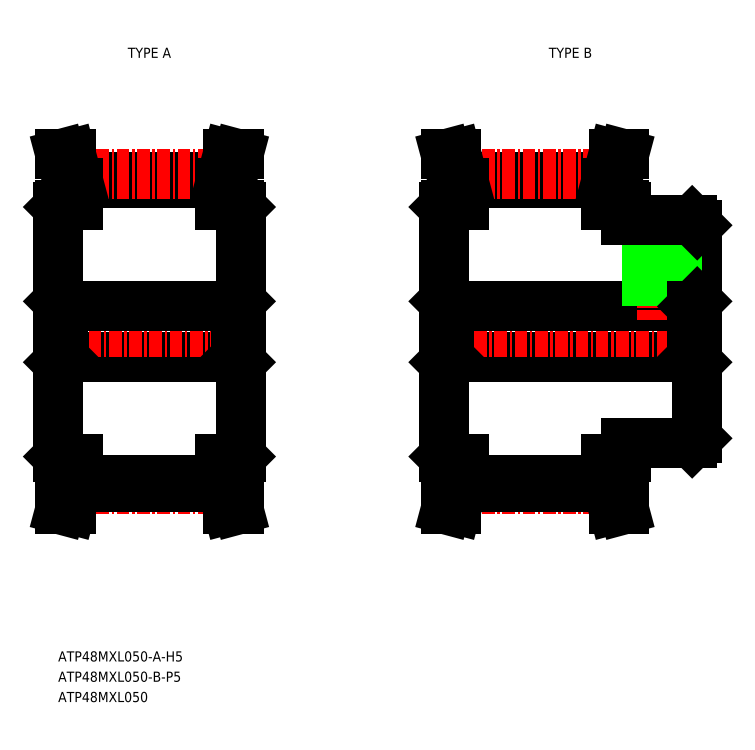
<metadata>
{"format":"dxf","ext":"dxf","renderer":"ezdxf+matplotlib","layout":"modelspace","background":"white","min_lineweight":24,"dpi":150}
</metadata>
<code>
0
SECTION
2
ENTITIES
0
TEXT
8
0
10
-207.1
20
-5.942
30
0
40
1
1
ATP48MXL050-A-H5
7
MISUMI
0
LINE
8
0
10
-207.1
20
38.86
30
0
11
-207.1
21
14.26
31
0
0
LINE
8
0
10
-207.1
20
23.41
30
0
11
-207.1
21
23.41
31
0
0
LINE
8
0
10
-205.3
20
41.83
30
0
11
-191
21
41.83
31
0
0
LINE
8
0
10
-205.1
20
41.19
30
0
11
-191.1
21
41.19
31
0
0
LINE
8
CENTER
10
-205.3
20
42.08
30
0
11
-190.9
21
42.08
31
0
0
LINE
8
0
10
-206.6
20
24.06
30
0
11
-189.6
21
24.06
31
0
0
LINE
8
CENTER
10
-208.1
20
26.56
30
0
11
-188.1
21
26.56
31
0
0
LINE
8
0
10
-206.6
20
29.06
30
0
11
-189.6
21
29.06
31
0
0
LINE
8
0
10
-206.1
20
41.14
30
0
11
-206.1
21
39.06
31
0
0
LINE
8
0
10
-205.1
20
41.27
30
0
11
-205.1
21
39.06
31
0
0
LINE
8
0
10
-207.1
20
23.56
30
0
11
-206.6
21
24.06
31
0
0
LINE
8
0
10
-206.6
20
29.06
30
0
11
-206.6
21
24.06
31
0
0
LINE
8
0
10
-207.1
20
26.56
30
0
11
-207.1
21
26.56
31
0
0
LINE
8
0
10
-207.1
20
29.56
30
0
11
-206.6
21
29.06
31
0
0
LINE
8
0
10
-207.1
20
29.71
30
0
11
-207.1
21
29.71
31
0
0
LINE
8
0
10
-206.9
20
39.06
30
0
11
-205.1
21
39.06
31
0
0
LINE
8
0
10
-207.1
20
38.86
30
0
11
-206.9
21
39.06
31
0
0
LINE
8
0
10
-206.9
20
44.06
30
0
11
-205.9
21
44.06
31
0
0
LINE
8
0
10
-205.1
20
41.27
30
0
11
-205.9
21
44.06
31
0
0
LINE
8
0
10
-206.1
20
41.14
30
0
11
-206.9
21
44.06
31
0
0
LINE
8
CENTER
10
-205.3
20
11.03
30
0
11
-190.9
21
11.03
31
0
0
LINE
8
0
10
-205.3
20
11.29
30
0
11
-191
21
11.29
31
0
0
LINE
8
0
10
-205.1
20
11.93
30
0
11
-191.1
21
11.93
31
0
0
LINE
8
0
10
-206.1
20
11.98
30
0
11
-206.9
21
9.058
31
0
0
LINE
8
0
10
-205.1
20
11.84
30
0
11
-205.9
21
9.058
31
0
0
LINE
8
0
10
-206.9
20
14.06
30
0
11
-205.1
21
14.06
31
0
0
LINE
8
0
10
-207.1
20
14.26
30
0
11
-206.9
21
14.06
31
0
0
LINE
8
0
10
-206.1
20
11.98
30
0
11
-206.1
21
14.06
31
0
0
LINE
8
0
10
-205.1
20
11.84
30
0
11
-205.1
21
14.06
31
0
0
LINE
8
0
10
-206.9
20
9.058
30
0
11
-205.9
21
9.058
31
0
0
LINE
8
0
10
-169.1
20
38.86
30
0
11
-169.1
21
14.26
31
0
0
LINE
8
0
10
-144.1
20
37.06
30
0
11
-144.1
21
16.06
31
0
0
LINE
8
0
10
-169.1
20
23.41
30
0
11
-169.1
21
23.41
31
0
0
LINE
8
0
10
-167.3
20
41.83
30
0
11
-153
21
41.83
31
0
0
LINE
8
0
10
-167.1
20
41.19
30
0
11
-153.1
21
41.19
31
0
0
LINE
8
CENTER
10
-167.3
20
42.08
30
0
11
-152.9
21
42.08
31
0
0
LINE
8
0
10
-168.6
20
24.06
30
0
11
-144.6
21
24.06
31
0
0
LINE
8
CENTER
10
-170.1
20
26.56
30
0
11
-143.1
21
26.56
31
0
0
LINE
8
0
10
-168.6
20
29.06
30
0
11
-144.6
21
29.06
31
0
0
LINE
8
0
10
-168.1
20
41.14
30
0
11
-168.1
21
39.06
31
0
0
LINE
8
0
10
-167.1
20
41.27
30
0
11
-167.1
21
39.06
31
0
0
LINE
8
0
10
-169.1
20
23.56
30
0
11
-168.6
21
24.06
31
0
0
LINE
8
0
10
-168.6
20
29.06
30
0
11
-168.6
21
24.06
31
0
0
LINE
8
0
10
-169.1
20
26.56
30
0
11
-169.1
21
26.56
31
0
0
LINE
8
0
10
-169.1
20
29.56
30
0
11
-168.6
21
29.06
31
0
0
LINE
8
0
10
-169.1
20
29.71
30
0
11
-169.1
21
29.71
31
0
0
LINE
8
0
10
-168.9
20
39.06
30
0
11
-167.1
21
39.06
31
0
0
LINE
8
0
10
-169.1
20
38.86
30
0
11
-168.9
21
39.06
31
0
0
LINE
8
0
10
-168.9
20
44.06
30
0
11
-167.9
21
44.06
31
0
0
LINE
8
0
10
-167.1
20
41.27
30
0
11
-167.9
21
44.06
31
0
0
LINE
8
0
10
-168.1
20
41.14
30
0
11
-168.9
21
44.06
31
0
0
LINE
8
0
10
-153.1
20
41.27
30
0
11
-153.1
21
39.06
31
0
0
LINE
8
0
10
-152.1
20
41.14
30
0
11
-152.1
21
39.06
31
0
0
LINE
8
CENTER
10
-147.6
20
38.67
30
0
11
-147.6
21
27.67
31
0
0
LINE
8
0
10
-148.8
20
37.56
30
0
11
-148.8
21
29.06
31
0
0
LINE
8
0
10
-149.1
20
37.56
30
0
11
-149.1
21
29.06
31
0
0
LINE
8
0
10
-146.4
20
37.56
30
0
11
-146.4
21
29.06
31
0
0
LINE
8
0
10
-146.1
20
37.56
30
0
11
-146.1
21
29.06
31
0
0
LINE
8
0
10
-144.1
20
23.56
30
0
11
-144.6
21
24.06
31
0
0
LINE
8
0
10
-144.6
20
29.06
30
0
11
-144.6
21
24.06
31
0
0
LINE
8
0
10
-144.1
20
29.56
30
0
11
-144.6
21
29.06
31
0
0
LINE
8
0
10
-151.1
20
37.56
30
0
11
-144.6
21
37.56
31
0
0
LINE
8
0
10
-153.1
20
39.06
30
0
11
-151.3
21
39.06
31
0
0
LINE
8
0
10
-151.1
20
38.86
30
0
11
-151.3
21
39.06
31
0
0
LINE
8
0
10
-151.1
20
38.86
30
0
11
-151.1
21
37.56
31
0
0
LINE
8
0
10
-144.6
20
37.56
30
0
11
-144.1
21
37.06
31
0
0
LINE
8
0
10
-151.3
20
44.06
30
0
11
-152.4
21
44.06
31
0
0
LINE
8
0
10
-153.1
20
41.27
30
0
11
-152.4
21
44.06
31
0
0
LINE
8
0
10
-152.1
20
41.14
30
0
11
-151.3
21
44.06
31
0
0
LINE
8
CENTER
10
-167.3
20
11.03
30
0
11
-152.9
21
11.03
31
0
0
LINE
8
0
10
-167.3
20
11.29
30
0
11
-153
21
11.29
31
0
0
LINE
8
0
10
-167.1
20
11.93
30
0
11
-153.1
21
11.93
31
0
0
LINE
8
0
10
-168.1
20
11.98
30
0
11
-168.9
21
9.058
31
0
0
LINE
8
0
10
-167.1
20
11.84
30
0
11
-167.9
21
9.058
31
0
0
LINE
8
0
10
-168.9
20
14.06
30
0
11
-167.1
21
14.06
31
0
0
LINE
8
0
10
-169.1
20
14.26
30
0
11
-168.9
21
14.06
31
0
0
LINE
8
0
10
-168.1
20
11.98
30
0
11
-168.1
21
14.06
31
0
0
LINE
8
0
10
-167.1
20
11.84
30
0
11
-167.1
21
14.06
31
0
0
LINE
8
0
10
-168.9
20
9.058
30
0
11
-167.9
21
9.058
31
0
0
LINE
8
0
10
-153.1
20
11.84
30
0
11
-152.4
21
9.058
31
0
0
LINE
8
0
10
-152.1
20
11.98
30
0
11
-151.3
21
9.058
31
0
0
LINE
8
0
10
-151.1
20
14.26
30
0
11
-151.1
21
15.56
31
0
0
LINE
8
0
10
-151.1
20
15.56
30
0
11
-144.6
21
15.56
31
0
0
LINE
8
0
10
-144.6
20
15.56
30
0
11
-144.1
21
16.06
31
0
0
LINE
8
0
10
-153.1
20
14.06
30
0
11
-151.3
21
14.06
31
0
0
LINE
8
0
10
-151.1
20
14.26
30
0
11
-151.3
21
14.06
31
0
0
LINE
8
0
10
-152.1
20
11.98
30
0
11
-152.1
21
14.06
31
0
0
LINE
8
0
10
-153.1
20
11.84
30
0
11
-153.1
21
14.06
31
0
0
LINE
8
0
10
-151.3
20
9.058
30
0
11
-152.4
21
9.058
31
0
0
LINE
8
0
10
-189.1
20
38.86
30
0
11
-189.1
21
14.26
31
0
0
LINE
8
0
10
-189.1
20
23.41
30
0
11
-189.1
21
23.41
31
0
0
LINE
8
0
10
-190.1
20
41.14
30
0
11
-190.1
21
39.06
31
0
0
LINE
8
0
10
-191.1
20
41.27
30
0
11
-191.1
21
39.06
31
0
0
LINE
8
0
10
-189.1
20
23.56
30
0
11
-189.6
21
24.06
31
0
0
LINE
8
0
10
-189.6
20
29.06
30
0
11
-189.6
21
24.06
31
0
0
LINE
8
0
10
-189.1
20
26.56
30
0
11
-189.1
21
26.56
31
0
0
LINE
8
0
10
-189.1
20
29.56
30
0
11
-189.6
21
29.06
31
0
0
LINE
8
0
10
-189.1
20
29.71
30
0
11
-189.1
21
29.71
31
0
0
LINE
8
0
10
-189.3
20
39.06
30
0
11
-191.1
21
39.06
31
0
0
LINE
8
0
10
-189.1
20
38.86
30
0
11
-189.3
21
39.06
31
0
0
LINE
8
0
10
-189.3
20
44.06
30
0
11
-190.4
21
44.06
31
0
0
LINE
8
0
10
-191.1
20
41.27
30
0
11
-190.4
21
44.06
31
0
0
LINE
8
0
10
-190.1
20
41.14
30
0
11
-189.3
21
44.06
31
0
0
LINE
8
0
10
-190.1
20
11.98
30
0
11
-189.3
21
9.058
31
0
0
LINE
8
0
10
-191.1
20
11.84
30
0
11
-190.4
21
9.058
31
0
0
LINE
8
0
10
-189.3
20
14.06
30
0
11
-191.1
21
14.06
31
0
0
LINE
8
0
10
-189.1
20
14.26
30
0
11
-189.3
21
14.06
31
0
0
LINE
8
0
10
-190.1
20
11.98
30
0
11
-190.1
21
14.06
31
0
0
LINE
8
0
10
-191.1
20
11.84
30
0
11
-191.1
21
14.06
31
0
0
LINE
8
0
10
-189.3
20
9.058
30
0
11
-190.4
21
9.058
31
0
0
TEXT
8
0
10
-201
20
53.56
30
0
40
1
1
TYPE A
7
MISUMI
72
     1
11
-198.1
21
54.06
31
0
73
     2
0
TEXT
8
0
10
-159.5
20
53.56
30
0
40
1
1
TYPE B
7
MISUMI
72
     1
11
-156.6
21
54.06
31
0
73
     2
0
TEXT
8
0
10
-207.1
20
-7.942
30
0
40
1
1
ATP48MXL050-B-P5
7
MISUMI
0
TEXT
8
0
10
-207.1
20
-9.942
30
0
40
1
1
ATP48MXL050
7
MISUMI
0
ENDSEC
0
EOF

</code>
